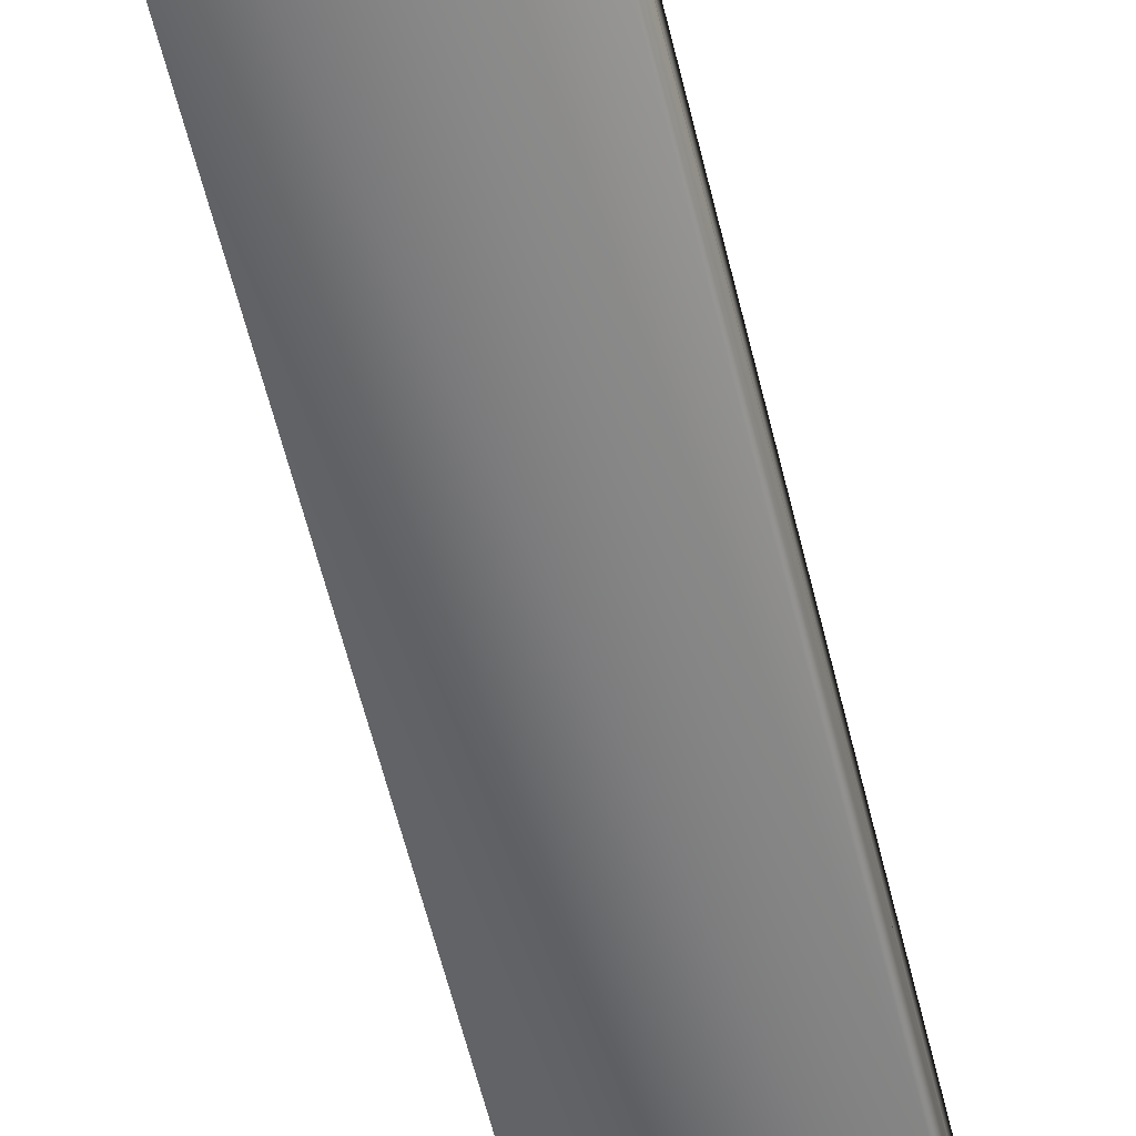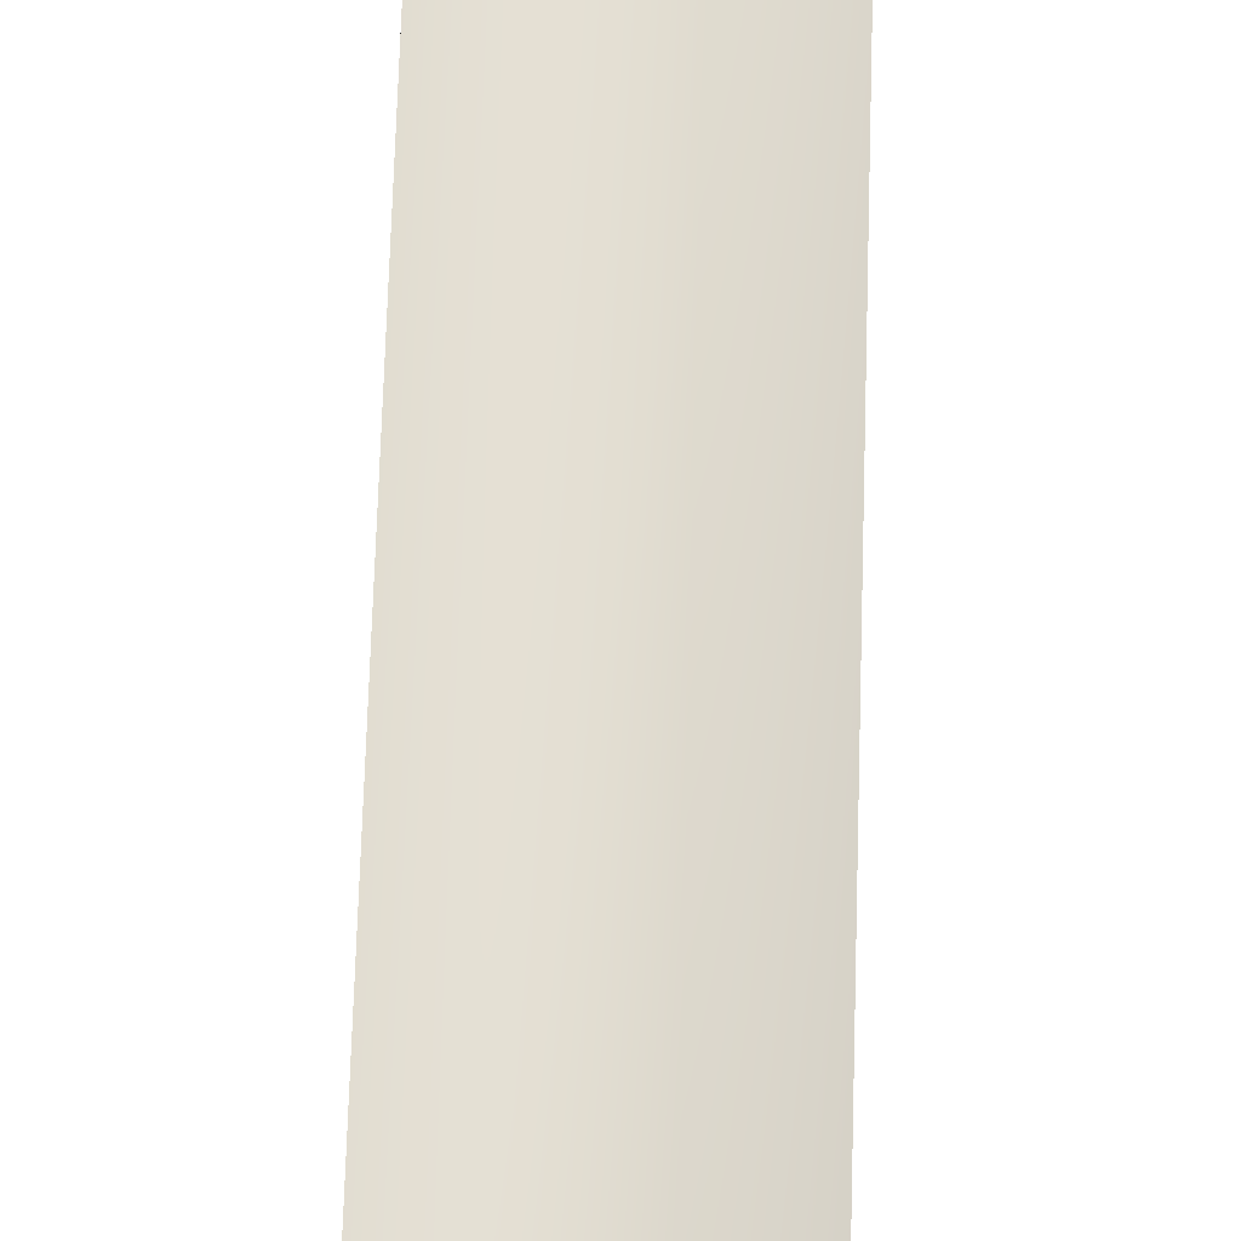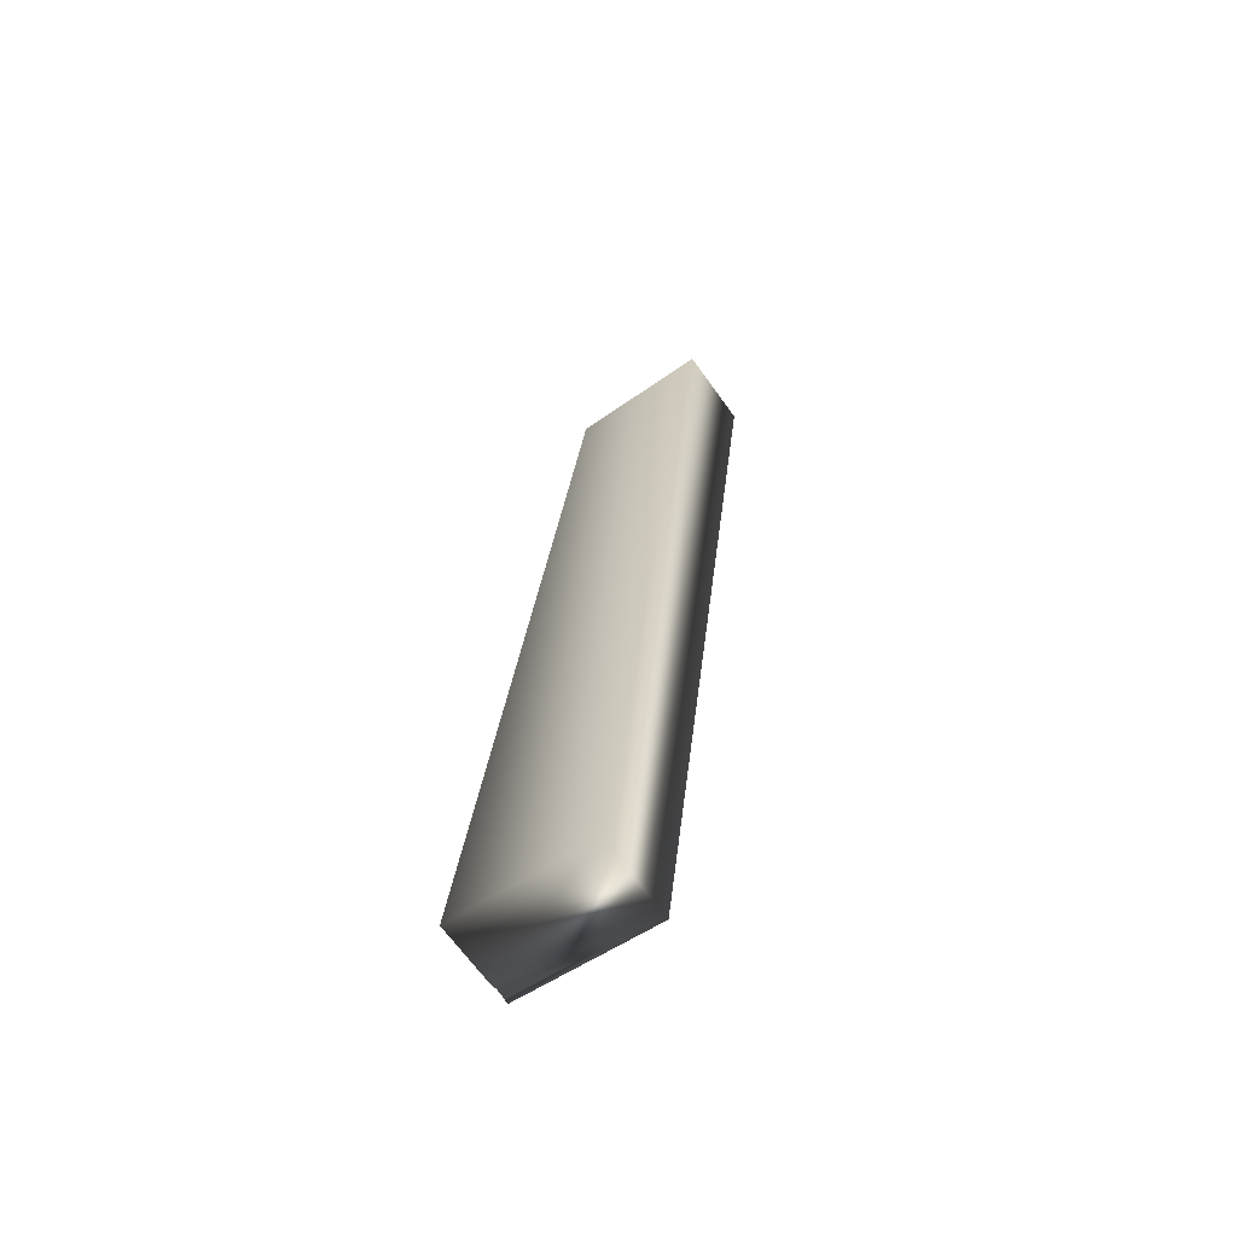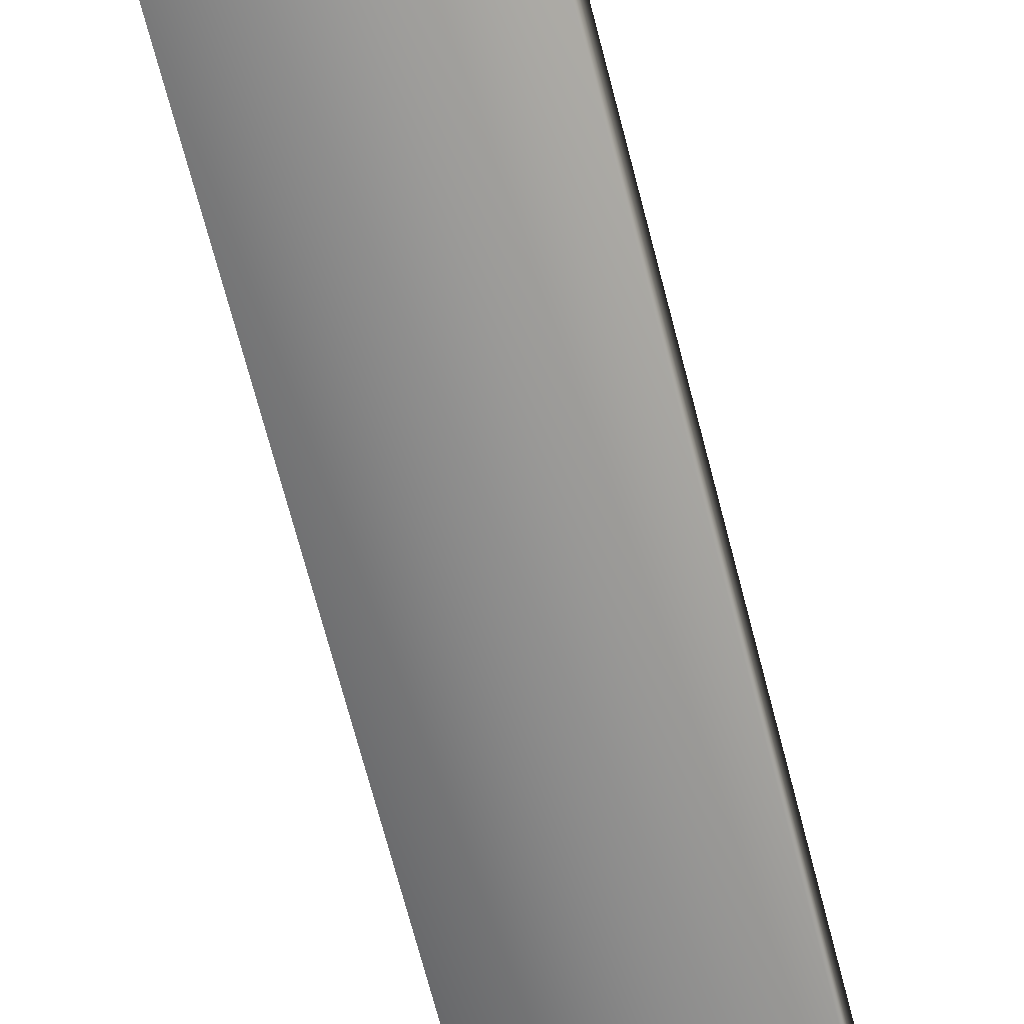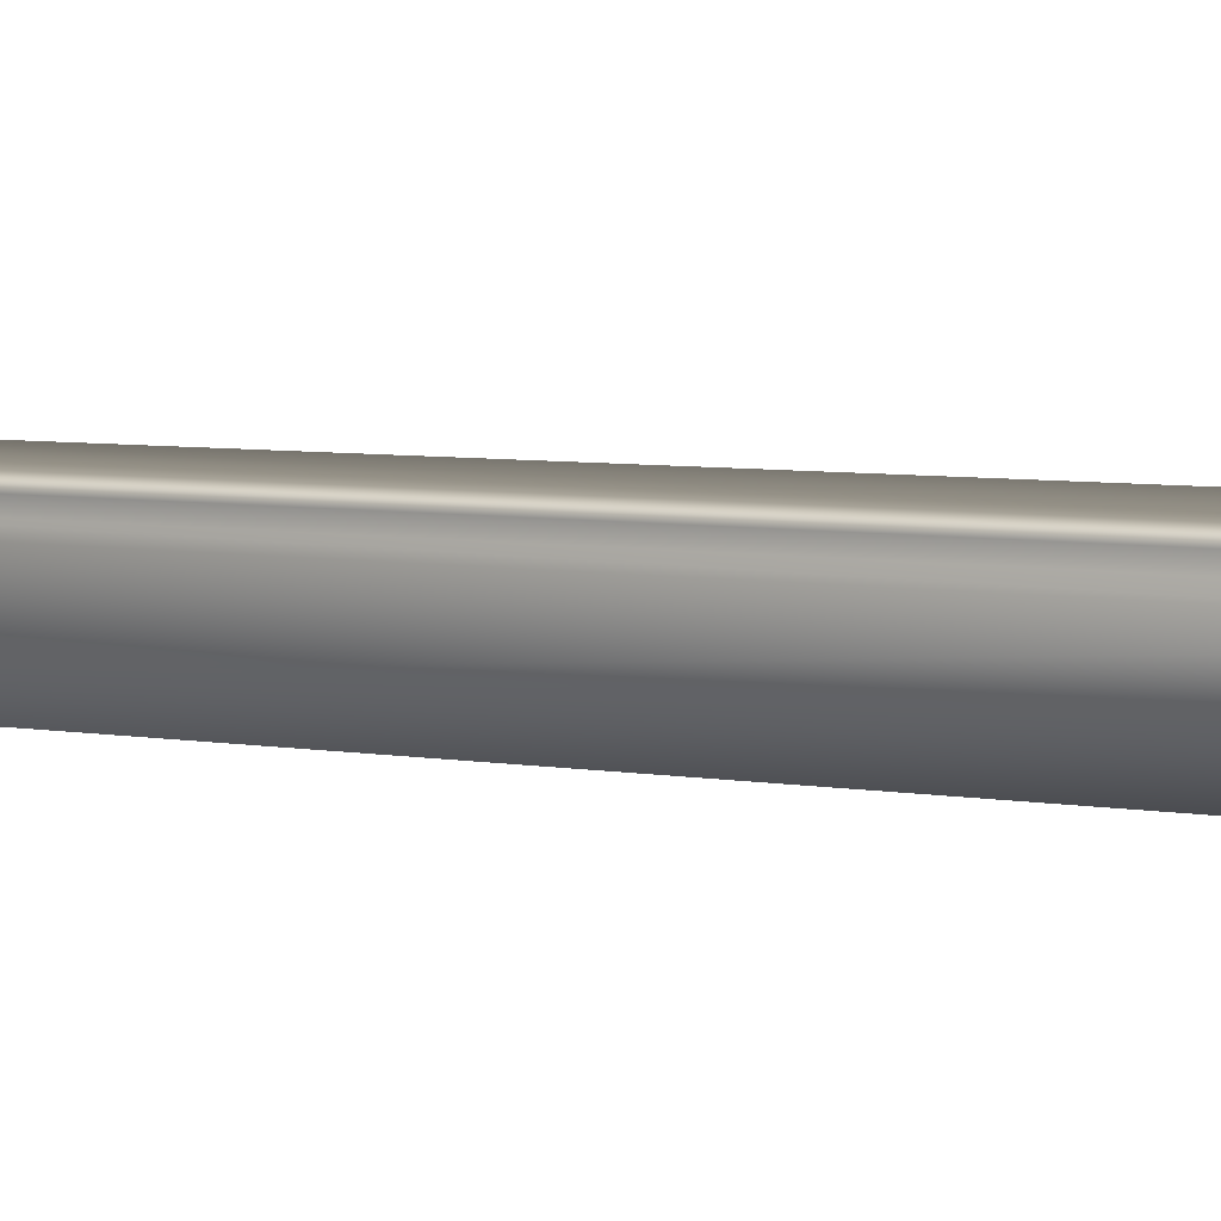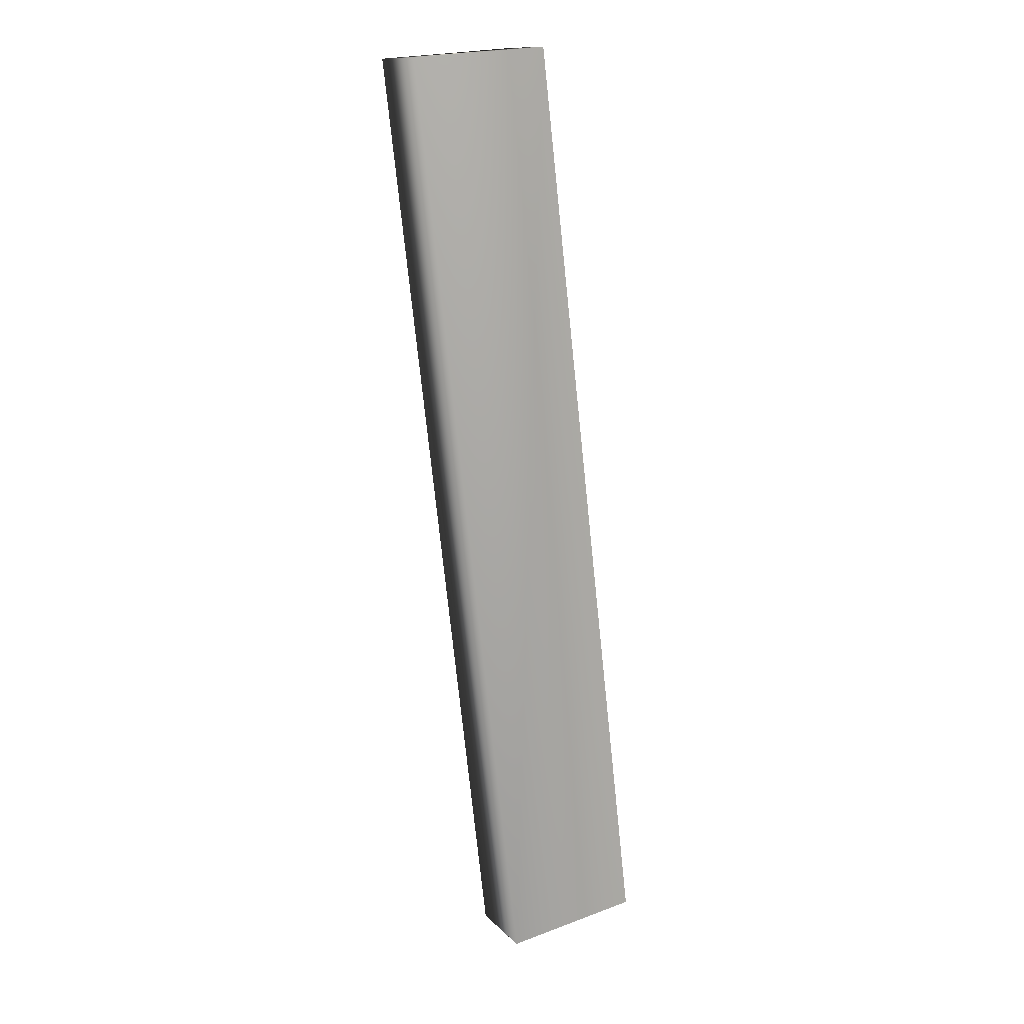
<metadata>
{"format":"obj","ext":"obj","renderer":"f3d","projection":"perspective","resolution":1024,"background":"white","views":[{"elev":-58.1,"azim":-159.9,"up":"+Y"},{"elev":67.3,"azim":8.4,"up":"+Y"},{"elev":-67.5,"azim":35.7,"up":"+Z"},{"elev":-65.9,"azim":20.8,"up":"+Y"},{"elev":4.4,"azim":-47.6,"up":"+Y"},{"elev":13.1,"azim":153.5,"up":"+Z"}]}
</metadata>
<code>
v -35.97 32.46 37.42
v -35.97 32.67 37.42
v -35.45 32.46 37.35
v -35.45 32.75 37.35
v -35.96 32.7 37.42
v -35.96 32.72 37.42
v -35.97 32.75 37.42
v -35.04 32.75 40.87
v -35.04 32.46 40.87
v -35.56 32.46 40.91
v -35.56 32.67 40.91
v -35.55 32.7 40.91
v -35.55 32.72 40.91
v -35.56 32.75 40.91
f 1 2 3
f 3 2 4
f 4 2 5
f 4 5 6
f 6 7 4
f 8 9 4
f 4 9 3
f 10 11 1
f 1 11 2
f 9 10 3
f 3 10 1
f 2 11 5
f 5 11 12
f 5 12 13
f 14 7 13
f 13 7 6
f 13 6 5
f 8 4 14
f 14 4 7
f 10 9 11
f 11 9 8
f 11 8 12
f 12 8 13
f 13 8 14

</code>
